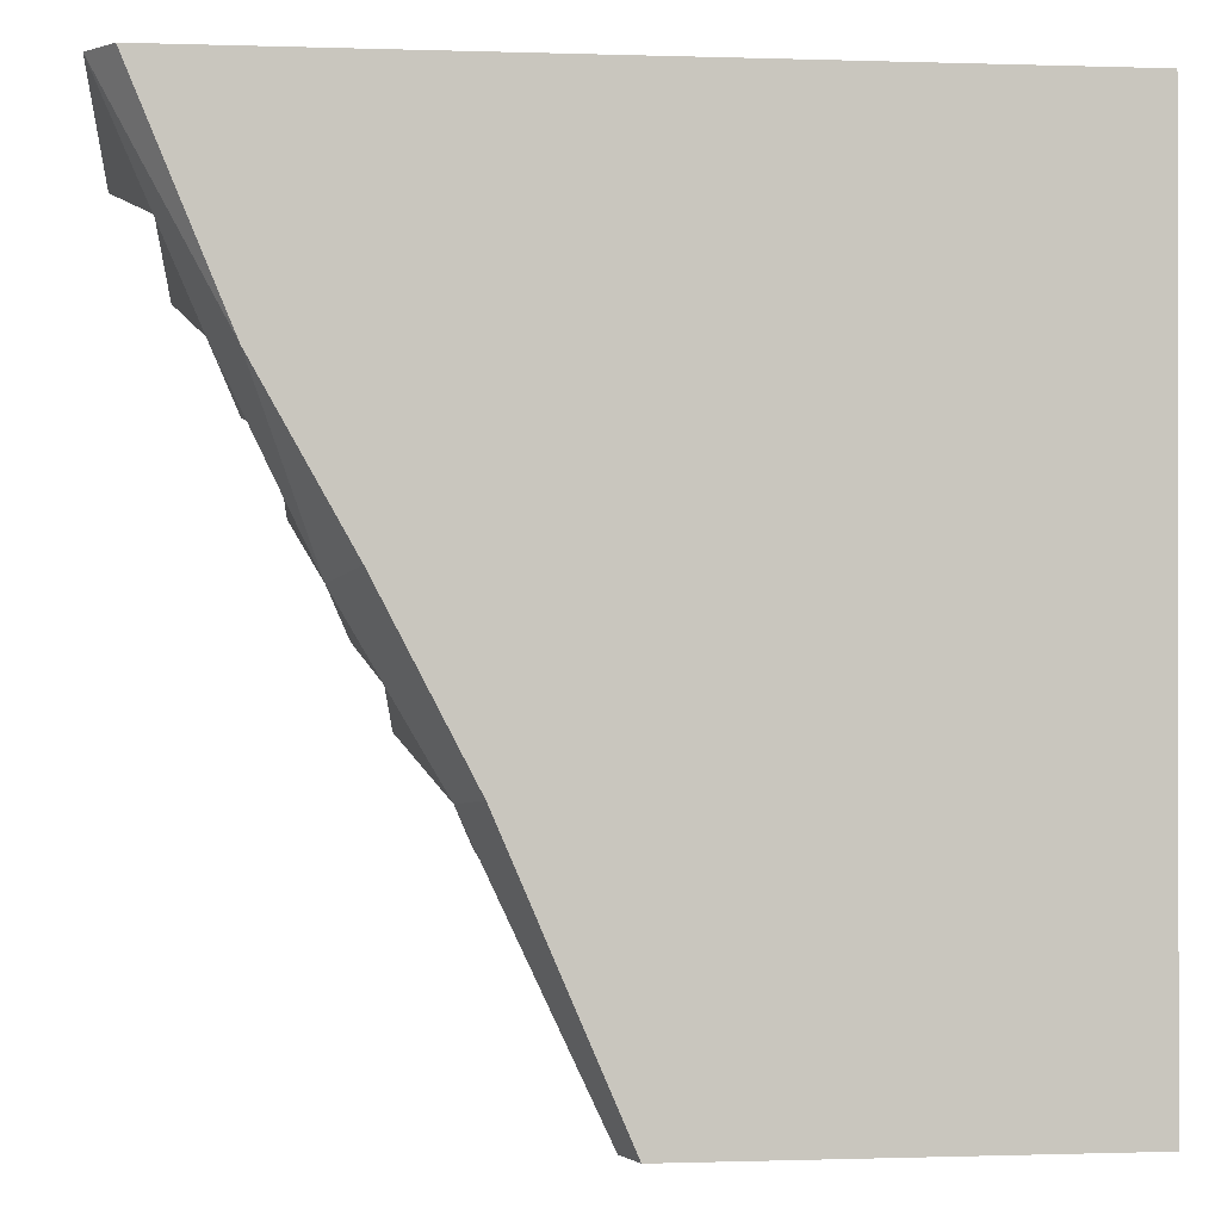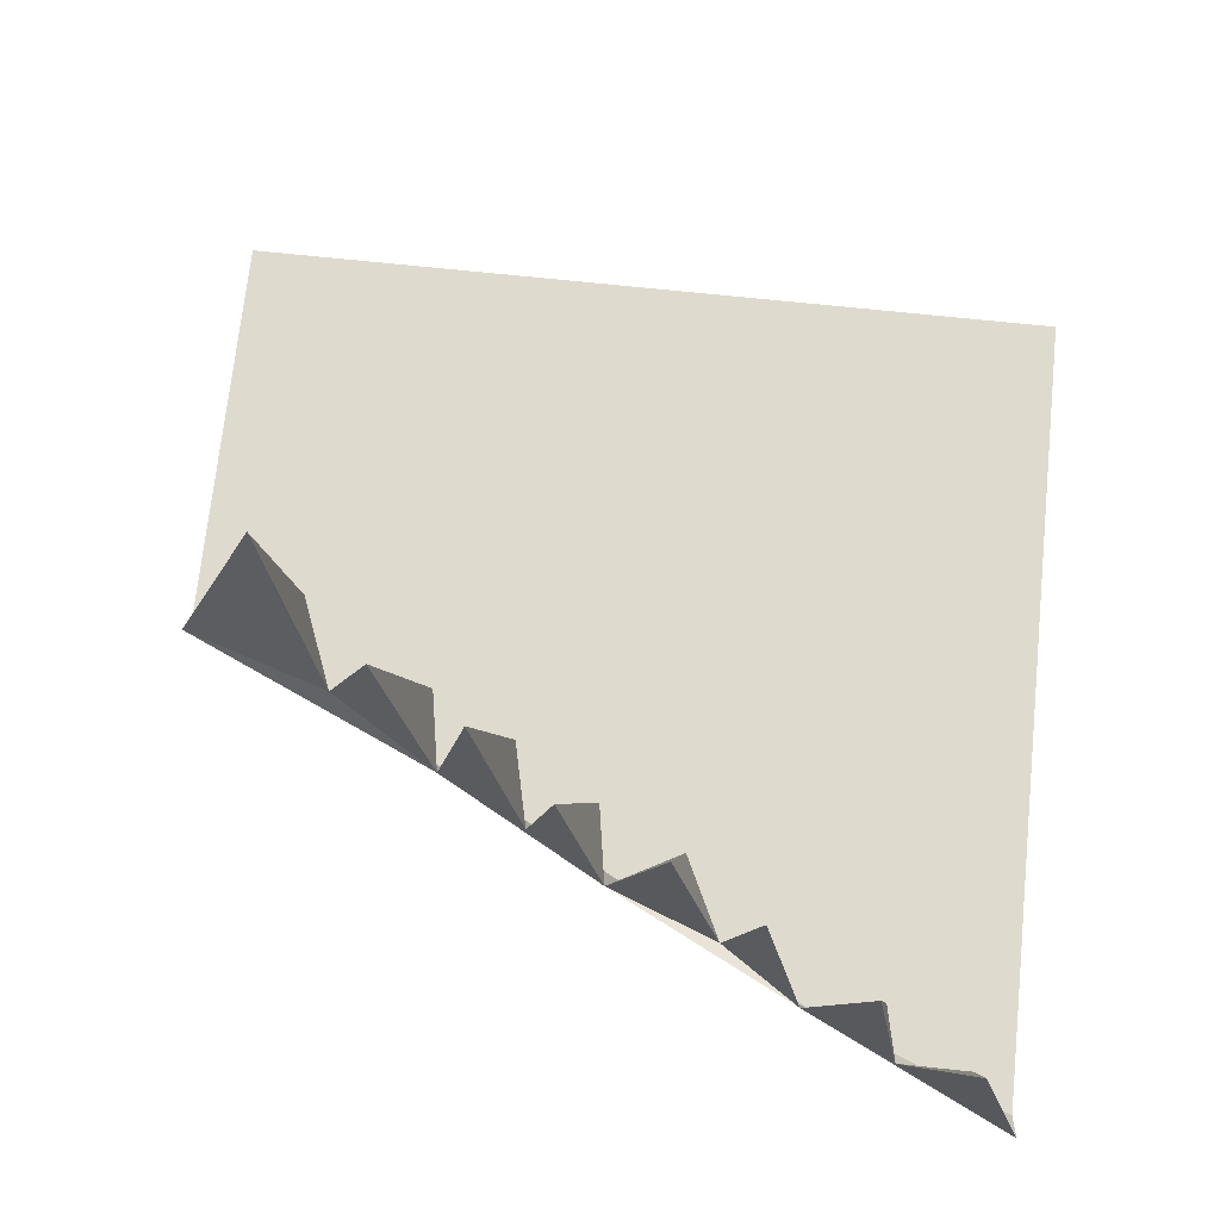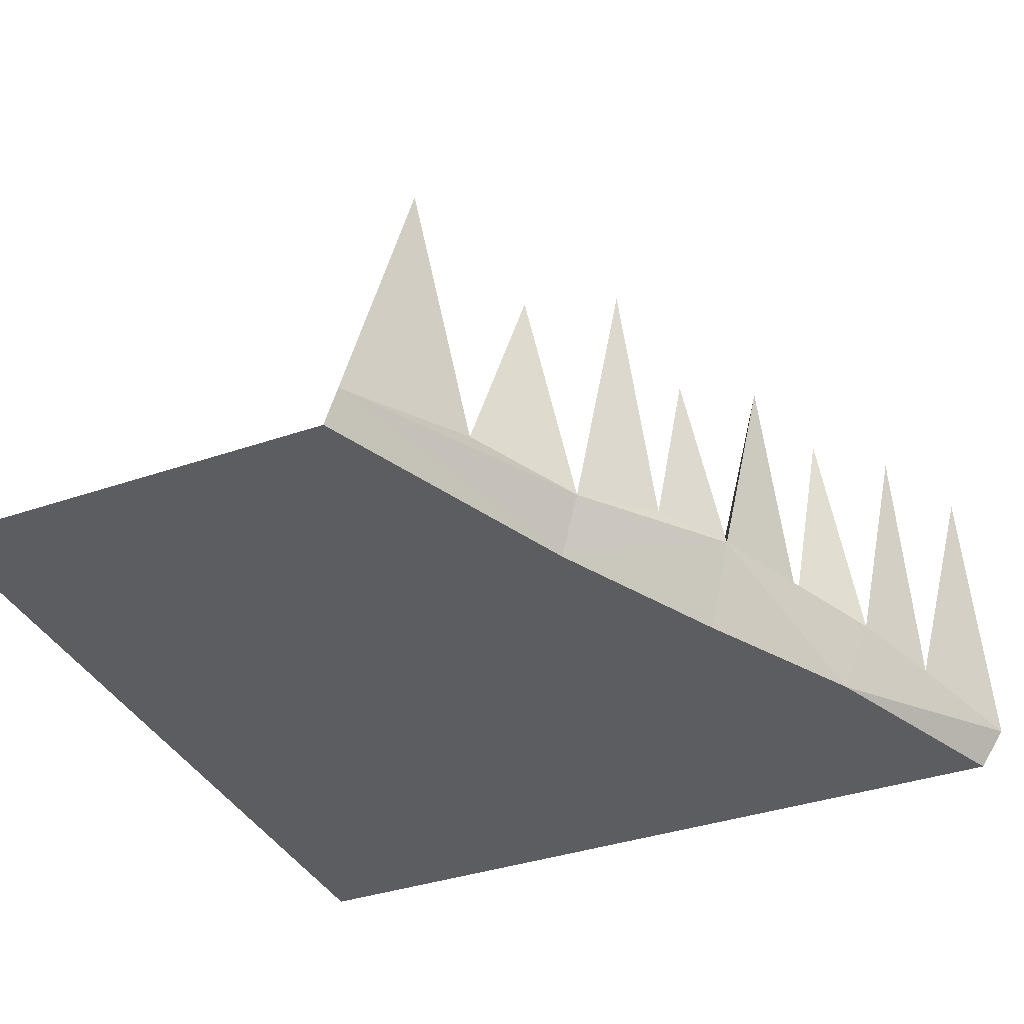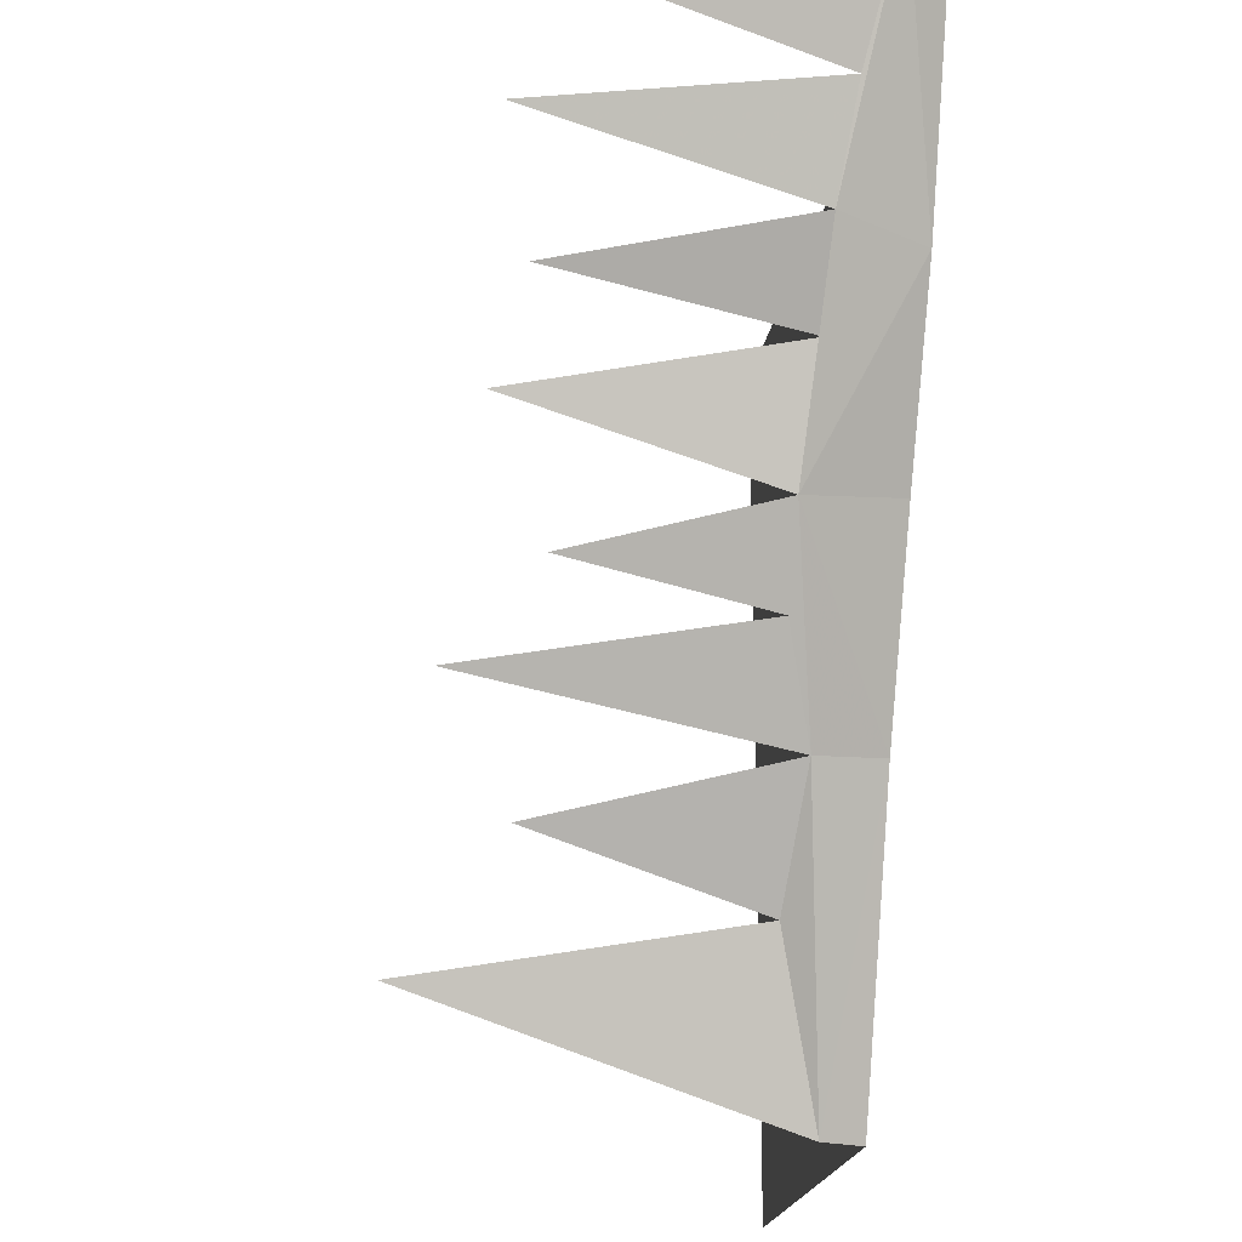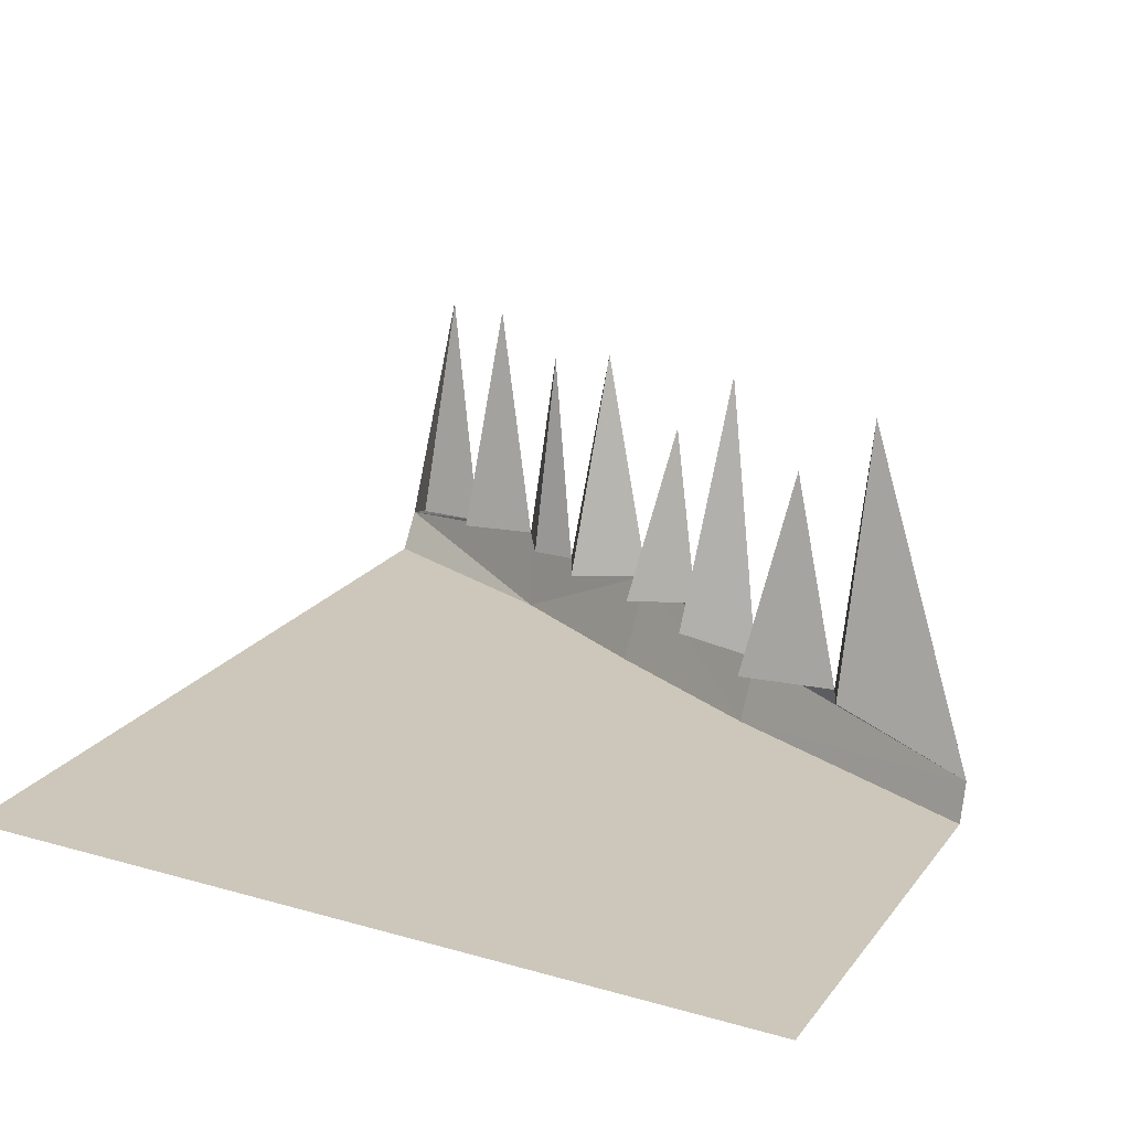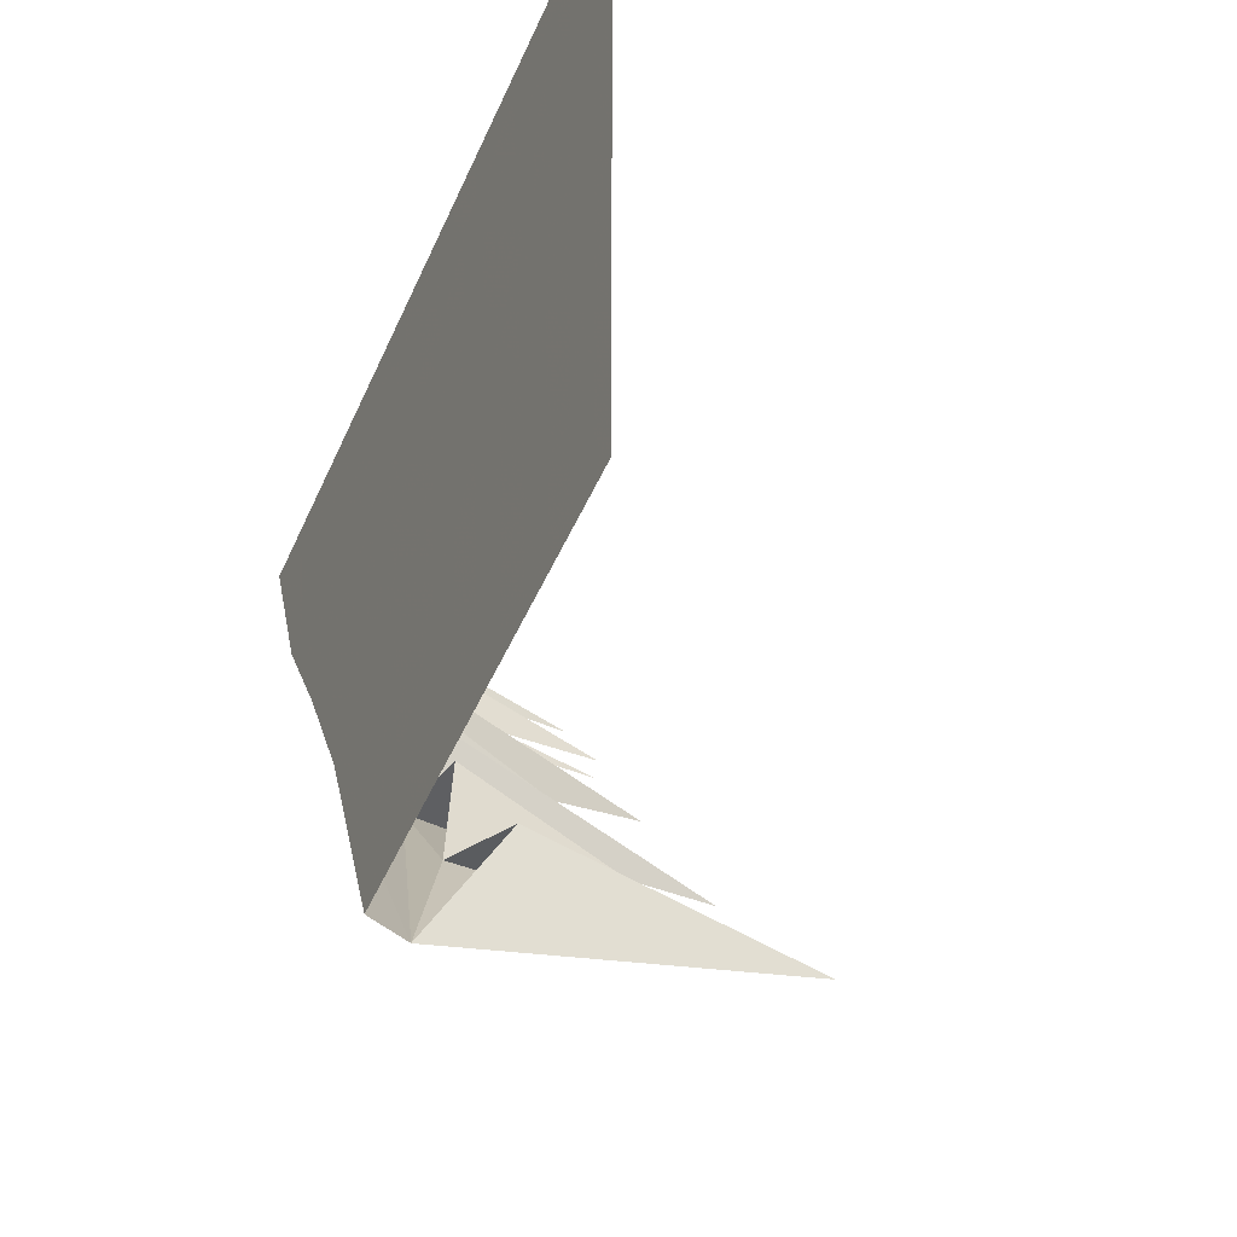
<metadata>
{"format":"obj","ext":"obj","renderer":"f3d","projection":"perspective","resolution":1024,"background":"white","views":[{"elev":-0.4,"azim":-7.1,"up":"+Z"},{"elev":71.3,"azim":-84.0,"up":"+Y"},{"elev":-37.0,"azim":-156.0,"up":"+Y"},{"elev":-20.0,"azim":-98.3,"up":"+Z"},{"elev":21.4,"azim":116.8,"up":"+Y"},{"elev":-51.3,"azim":66.2,"up":"+Z"}]}
</metadata>
<code>
o ground_decor/6467
v 32 0 0
v 16 0 48
v 0 0 16
v 0 0 -64
v 64 0 -64
v 64 0 64
v -60 0 64
v -46 0 30
v -32 0 5
v -18 0 -22
v -2 6 -64
v -21 10 -23
v -11 12 -40
v -4 58 -47
v 2 16 -45
v -64 6 64
v -50 12 32
v -36 14 3
v -29 14 -9
v -26 54 -16
v -16 14 -12
v -63 48 54
v -56 10 46
v -55 50 40
v -48 12 44
v -46 46 25
v -42 12 20
v -40 50 12
v -30 14 14
v -32 42 -4
v -24 14 1
v -16 44 -31
v -9 12 -25
v -42 12 27
v -56 10 57
f 1 2 3
f 1 3 4
f 1 4 5
f 1 5 6
f 1 6 2
f 2 6 7
f 2 7 3
f 3 7 8
f 3 8 9
f 3 9 10
f 3 10 4
f 4 10 11
f 11 10 12
f 11 12 13
f 11 13 14
f 11 14 15
f 15 14 13
f 7 16 8
f 8 16 17
f 8 17 18
f 8 18 9
f 9 18 10
f 10 18 12
f 12 18 19
f 12 19 20
f 12 20 21
f 21 20 19
f 16 22 23
f 16 23 17
f 17 23 24
f 17 24 25
f 25 24 23
f 17 26 27
f 17 27 18
f 18 27 28
f 18 28 29
f 29 28 27
f 18 30 19
f 19 30 31
f 31 30 18
f 12 32 13
f 13 32 33
f 33 32 12
f 26 17 34
f 26 34 27
f 22 16 35
f 22 35 23

</code>
